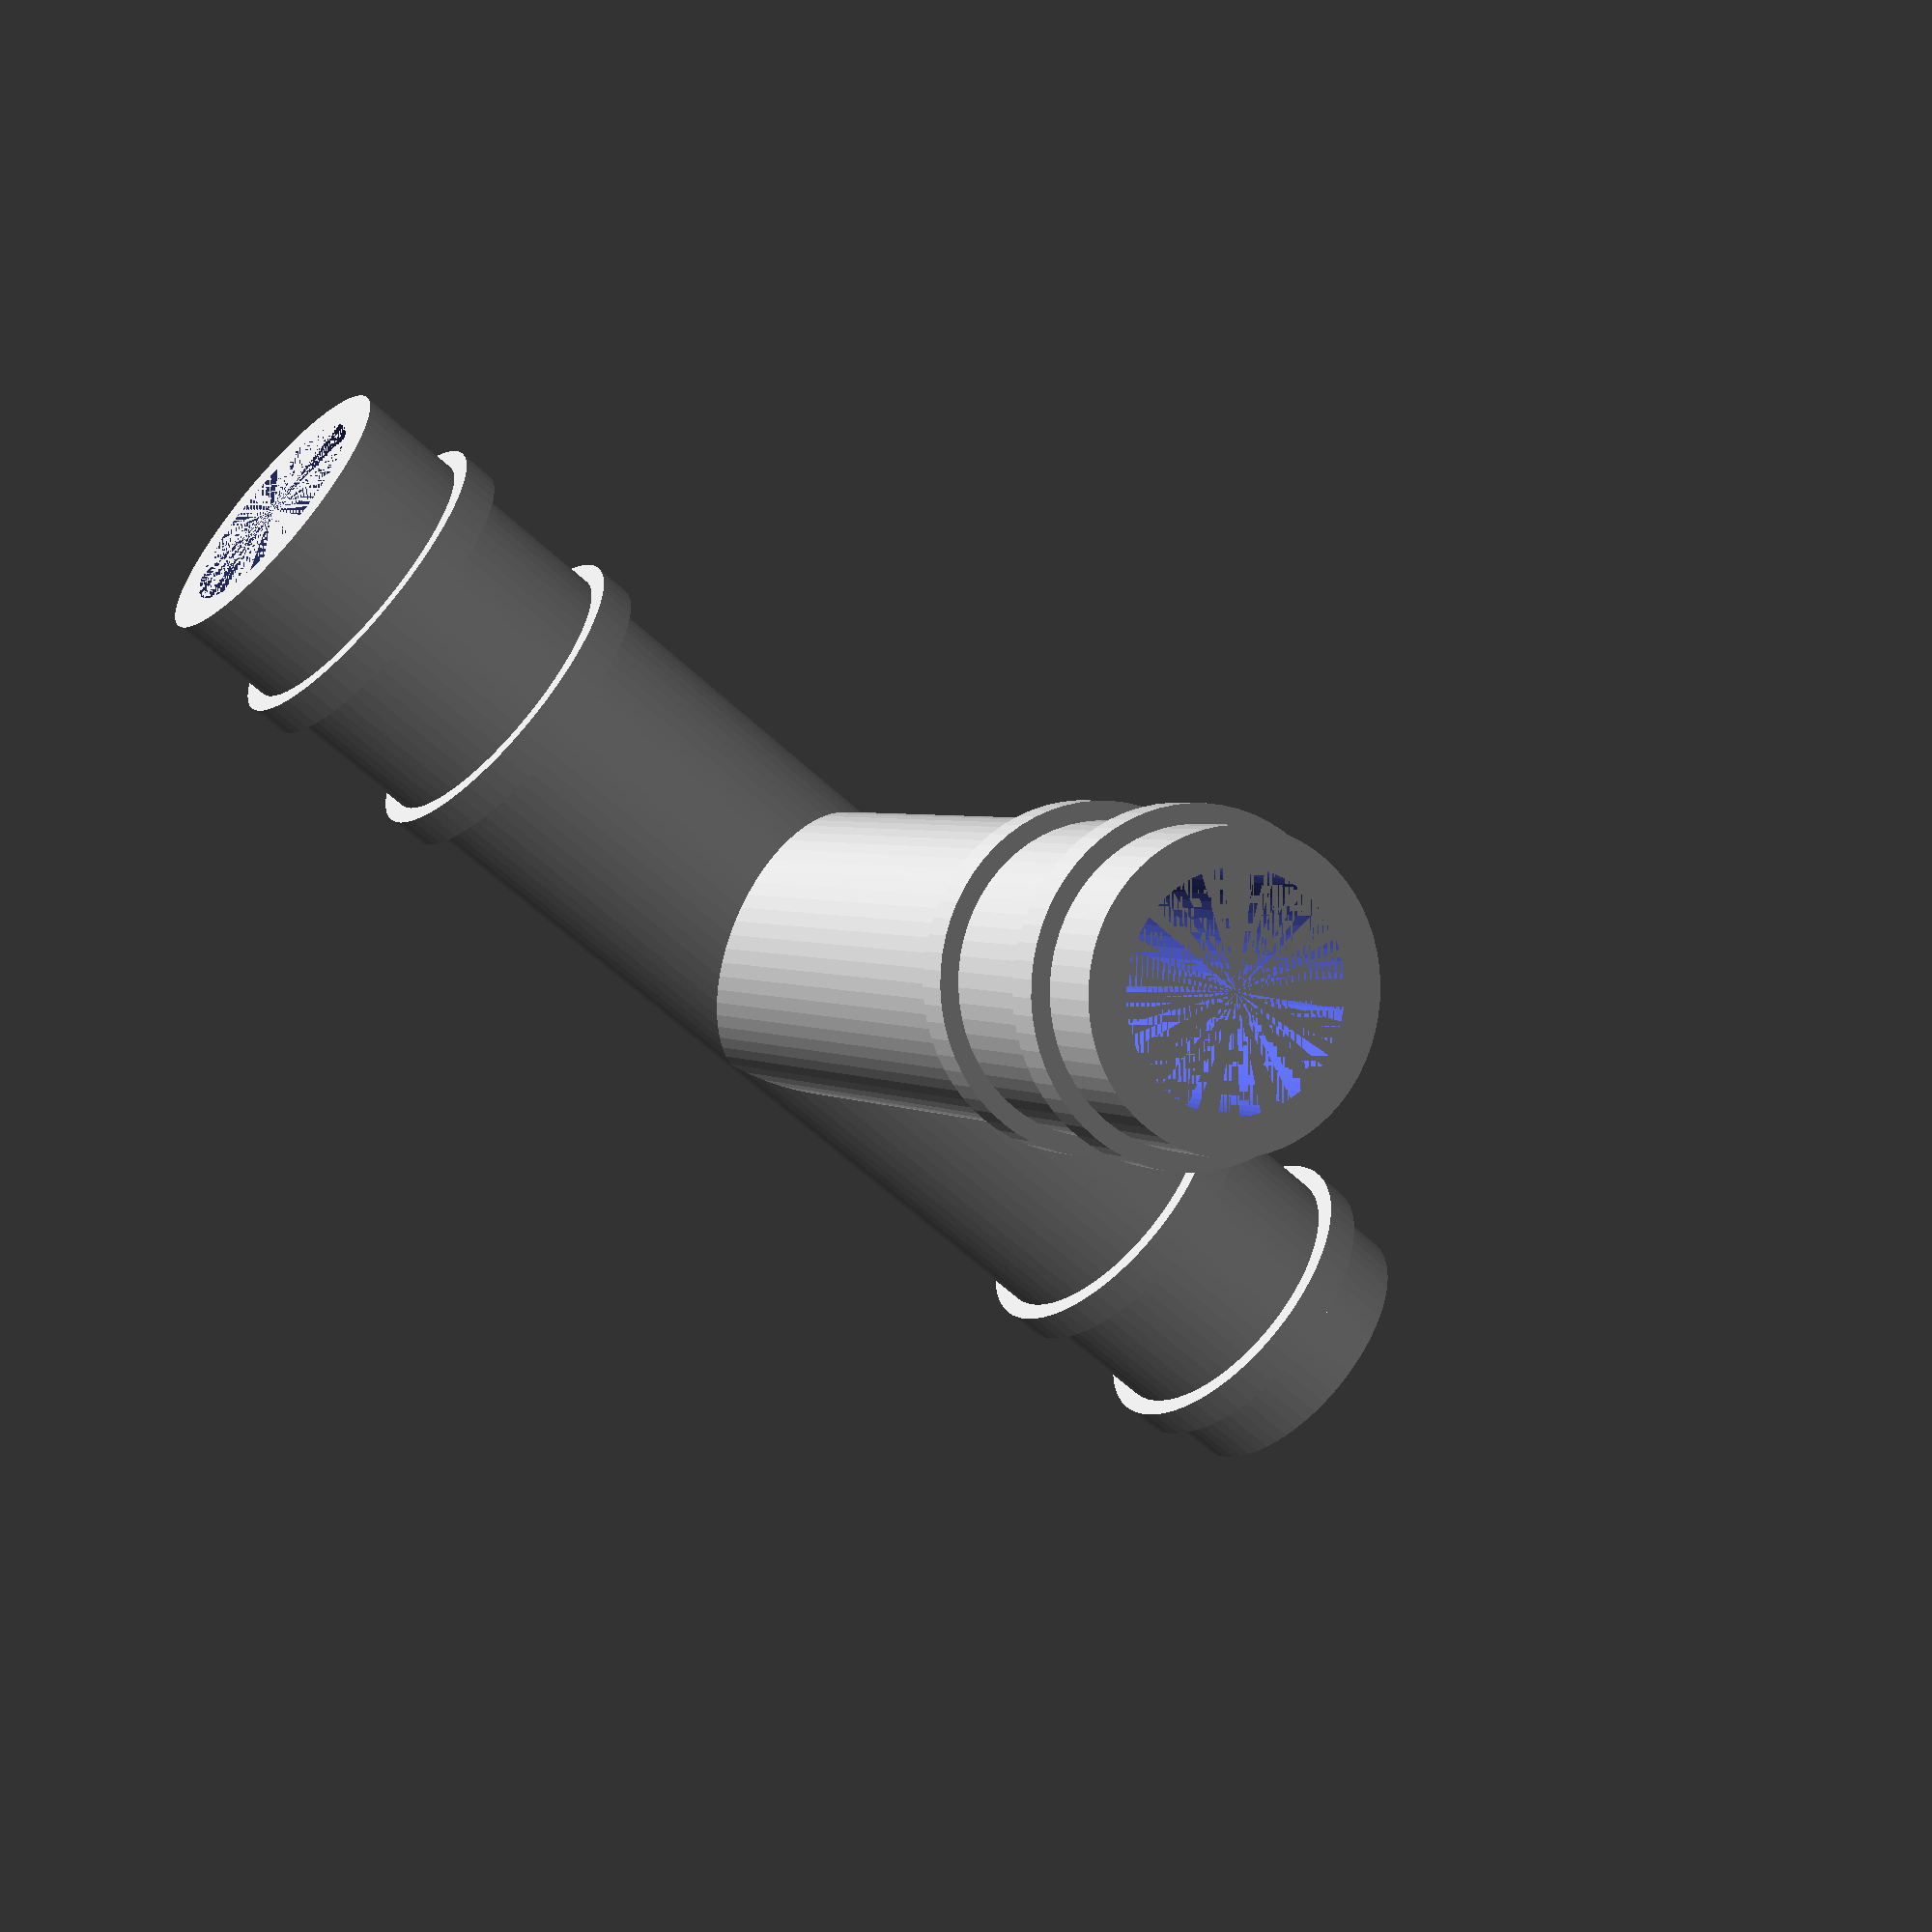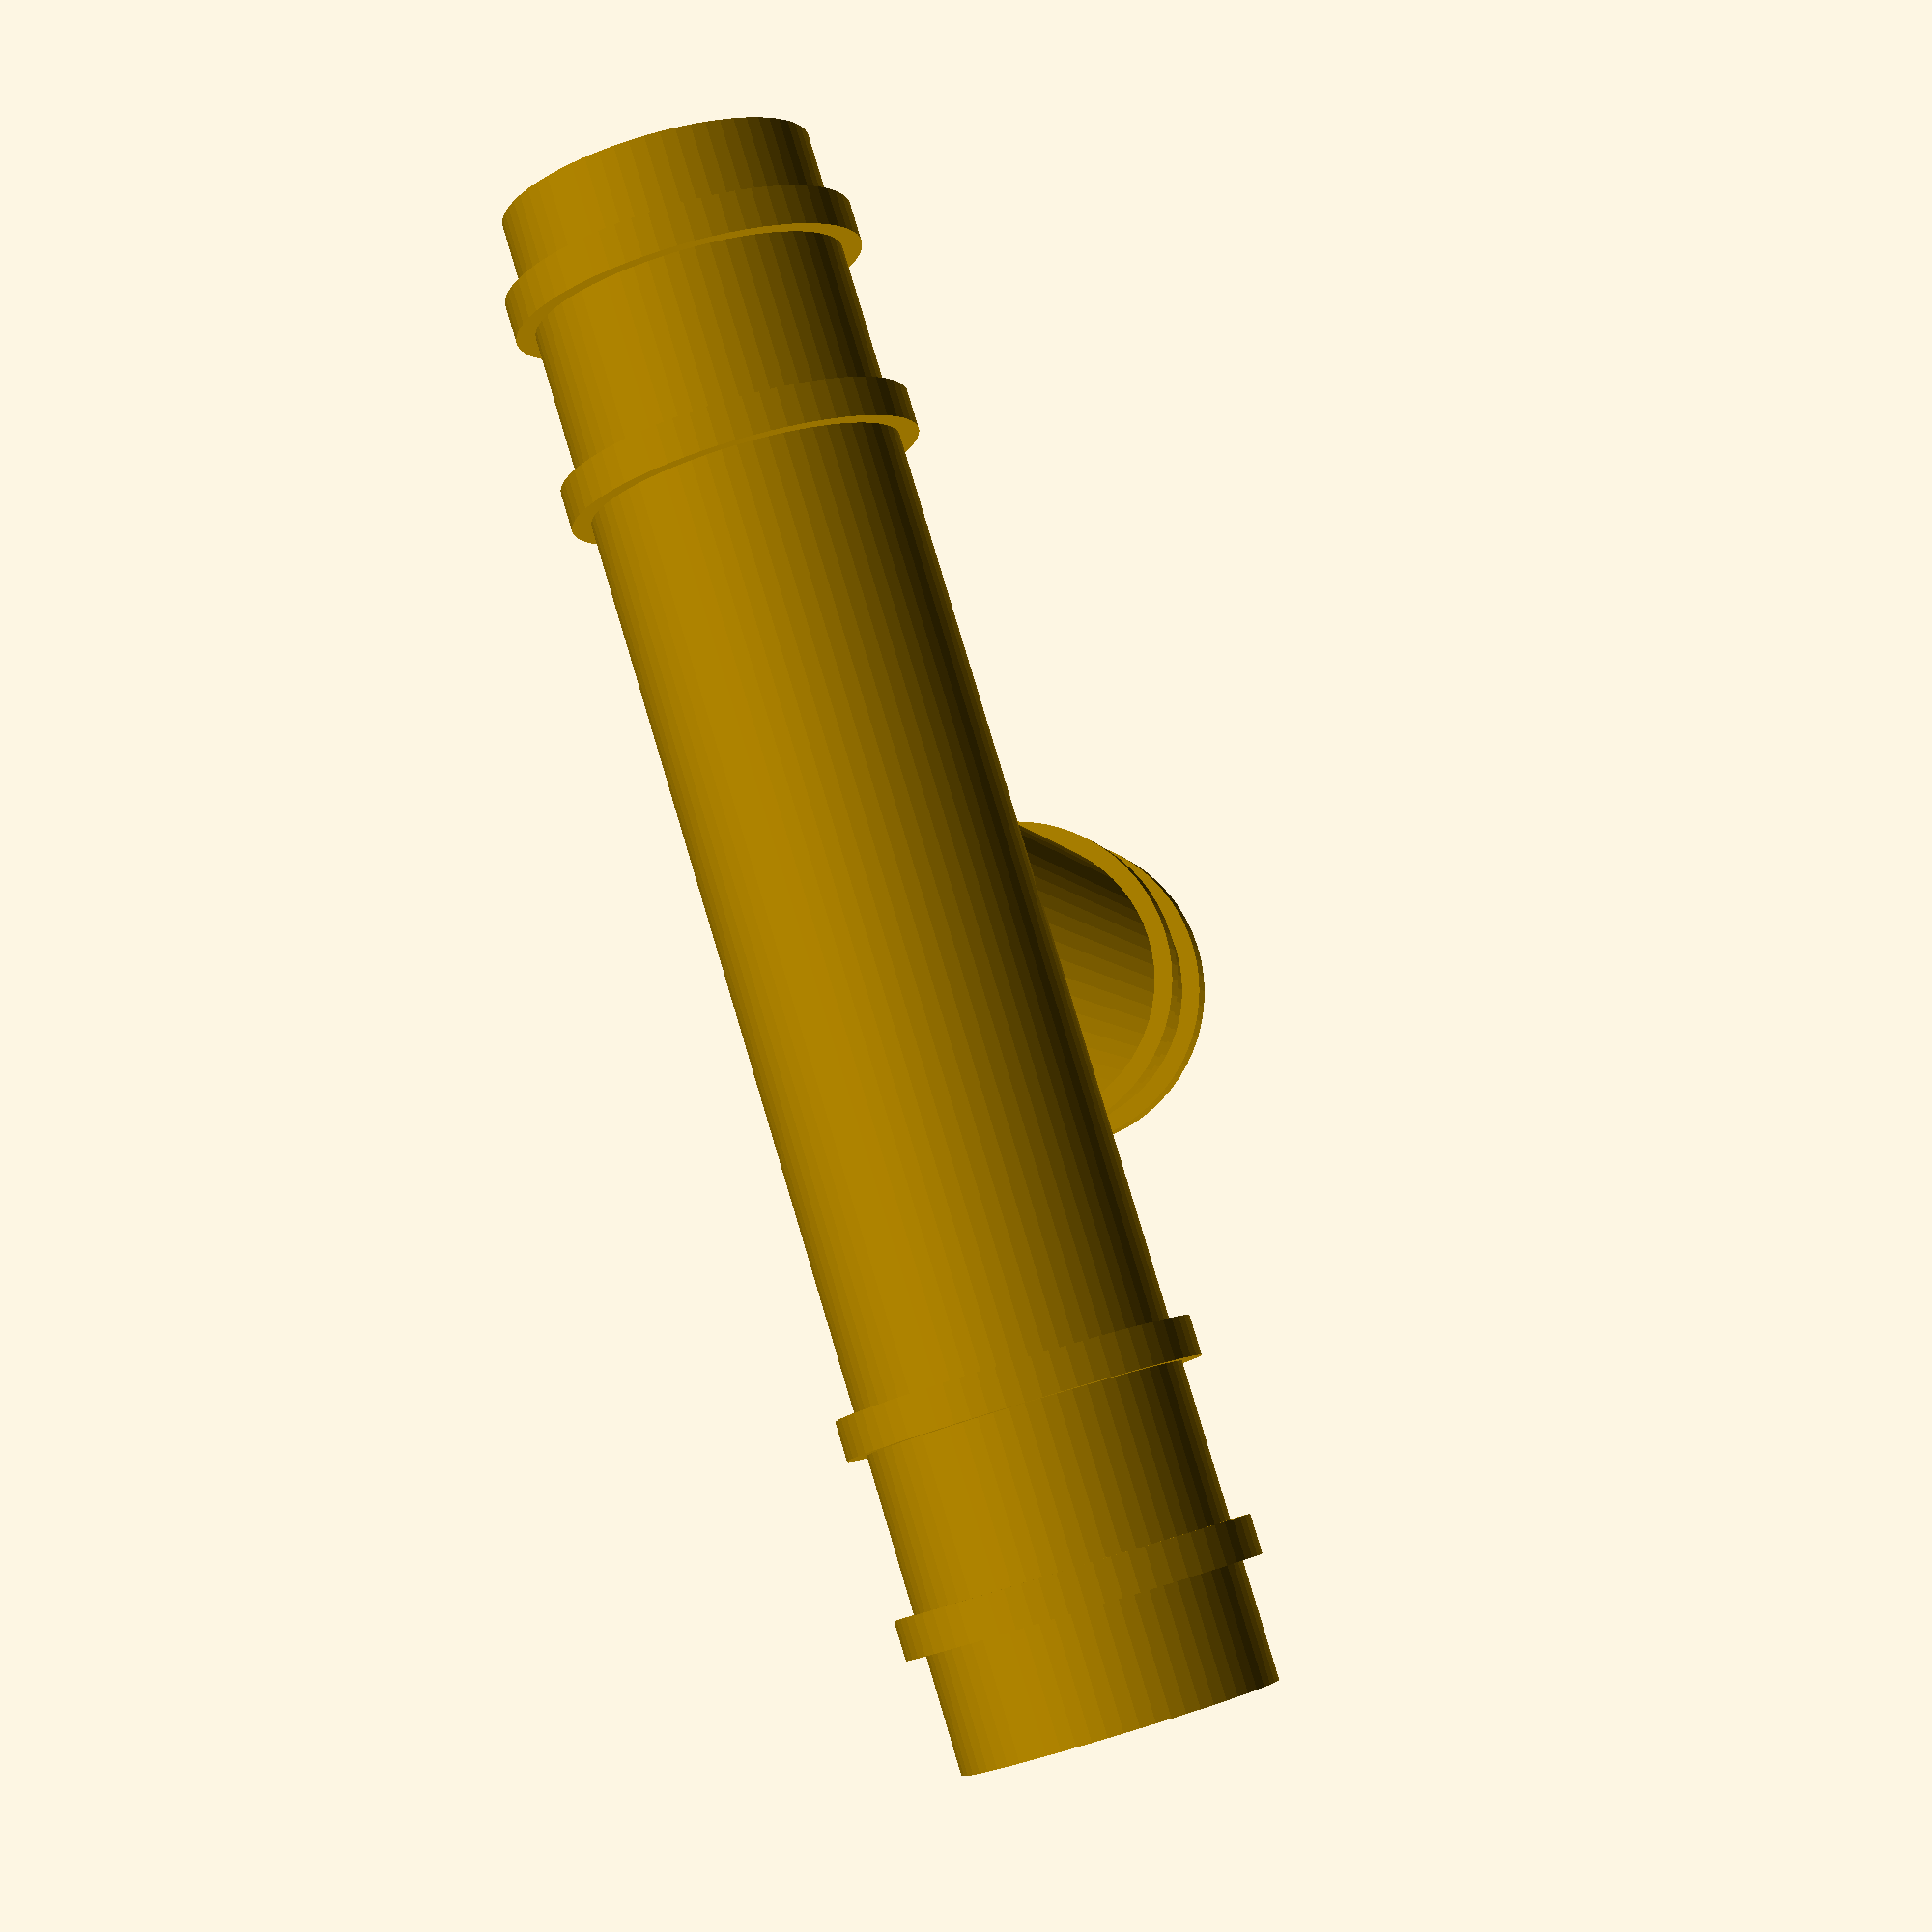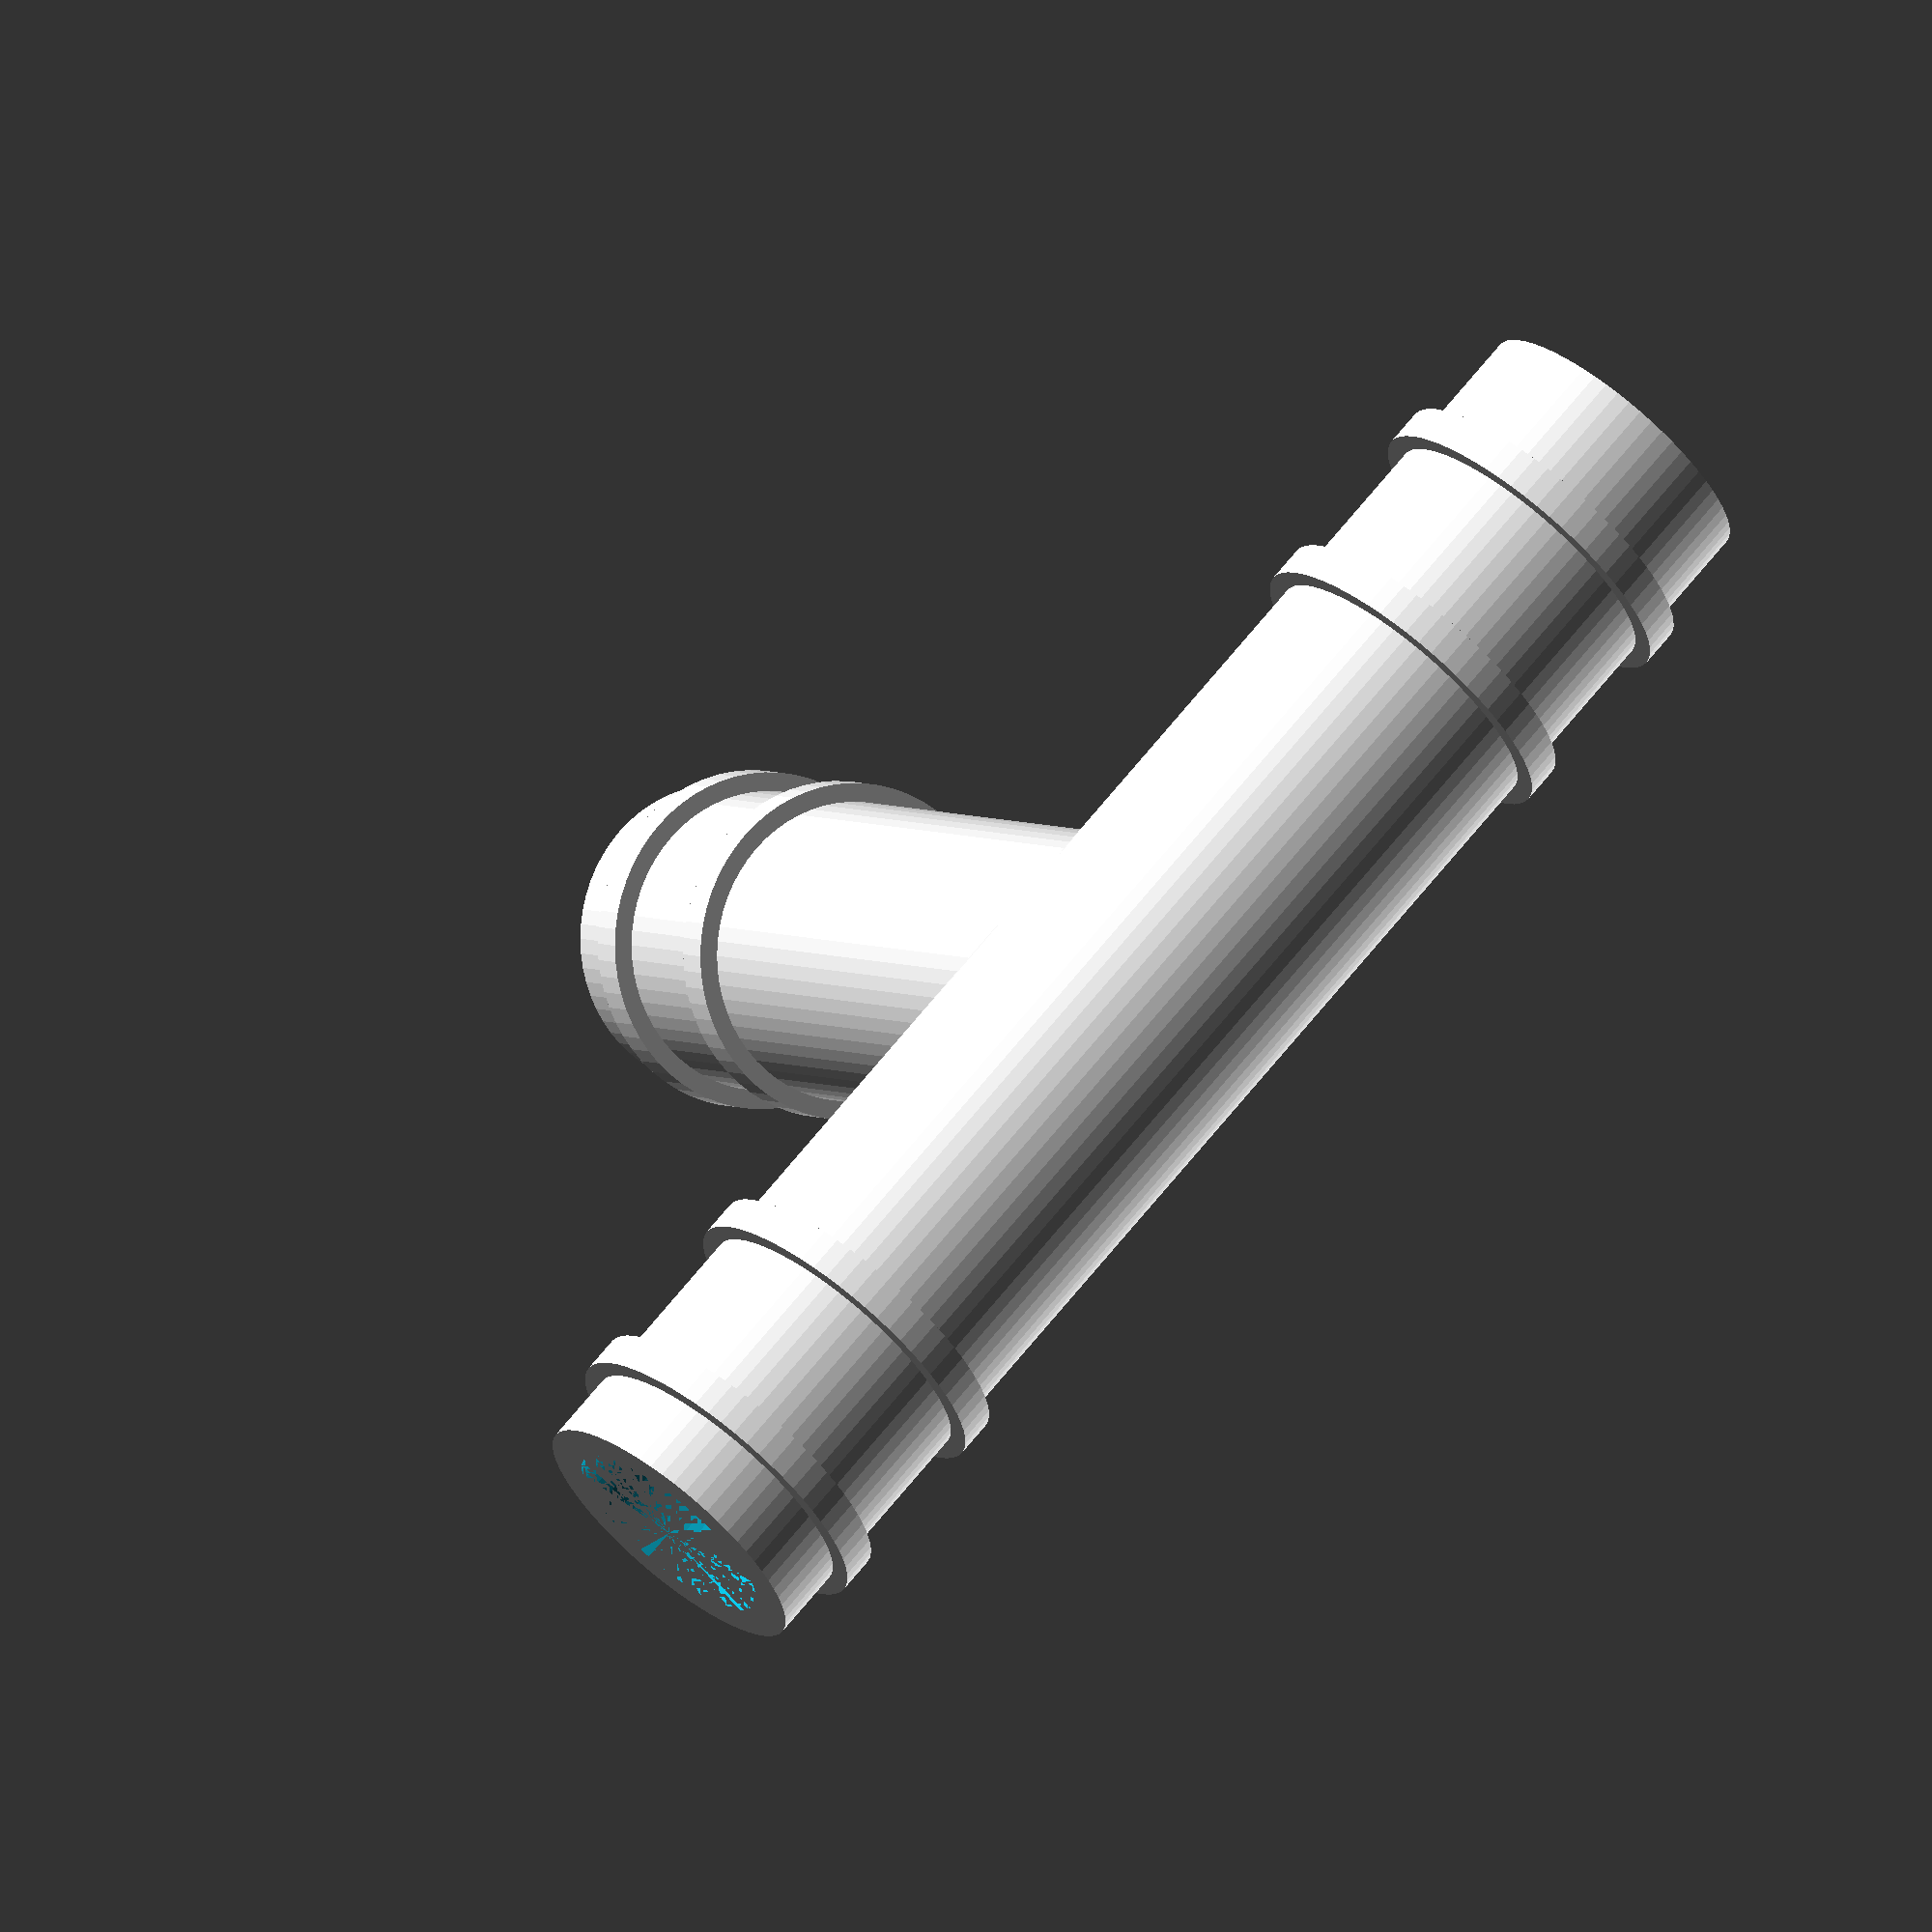
<openscad>
$fn=64;
difference(){
    union(){
        cylinder(h=40, d=8);
        translate([0, 0, 20]) rotate([90,0,0])cylinder(h=25, d=8);
        translate([0, 0, 8]) cylinder(h=1, d=9);
        translate([0, 0, 3]) cylinder(h=1, d=9);
        translate([0, 0, 32]) cylinder(h=1, d=9);
        translate([0, 0, 37]) cylinder(h=1, d=9);
        translate([0, -17, 20]) rotate([90,0,0]) cylinder(h=1, d=9);
        translate([0, -22, 20]) rotate([90,0,0]) cylinder(h=1, d=9);
    }
    
    union(){
        cylinder(h=40, d=6);
        translate([0, 0, 20]) rotate([90,0,0])cylinder(h=25, d=6);
    }
}
</openscad>
<views>
elev=57.6 azim=38.7 roll=225.4 proj=p view=wireframe
elev=277.2 azim=11.9 roll=163.3 proj=p view=wireframe
elev=290.8 azim=35.9 roll=39.0 proj=o view=wireframe
</views>
